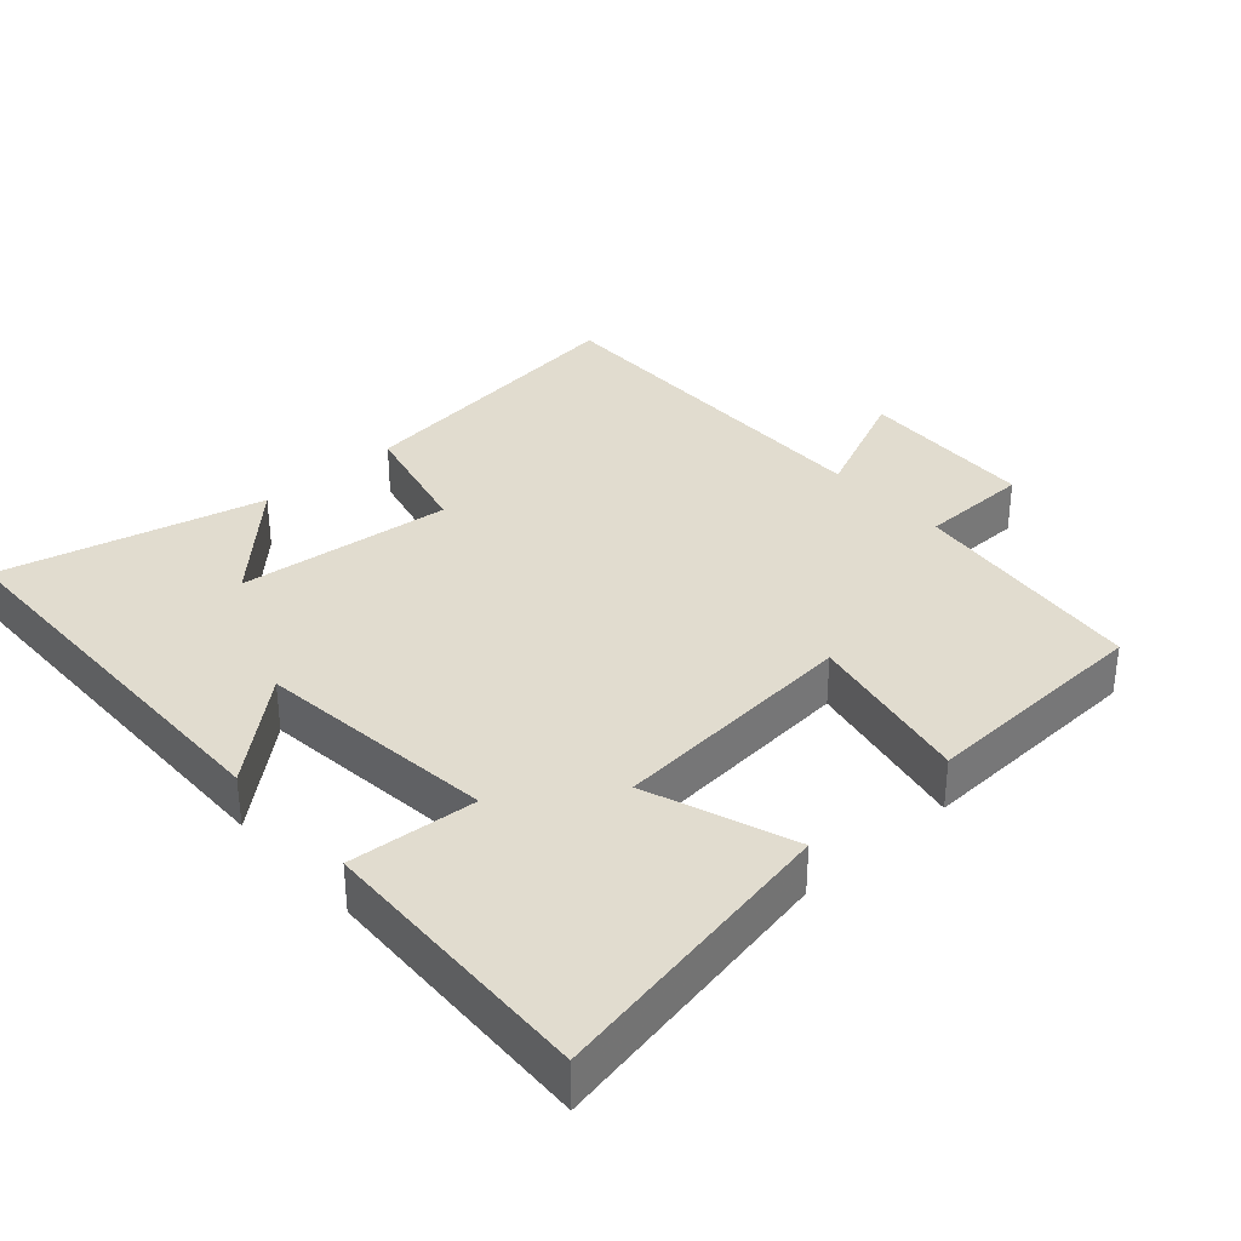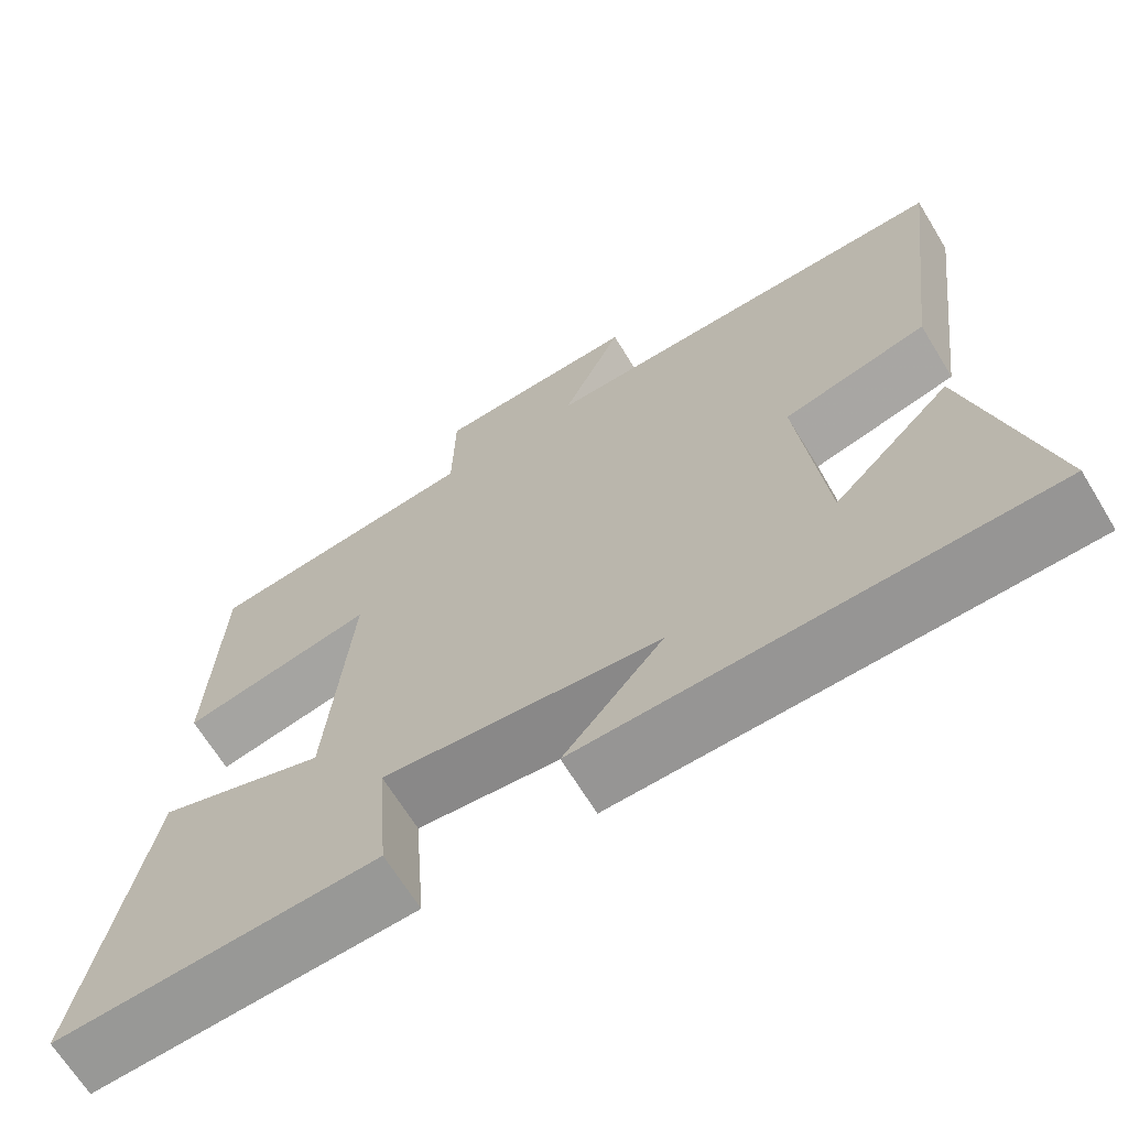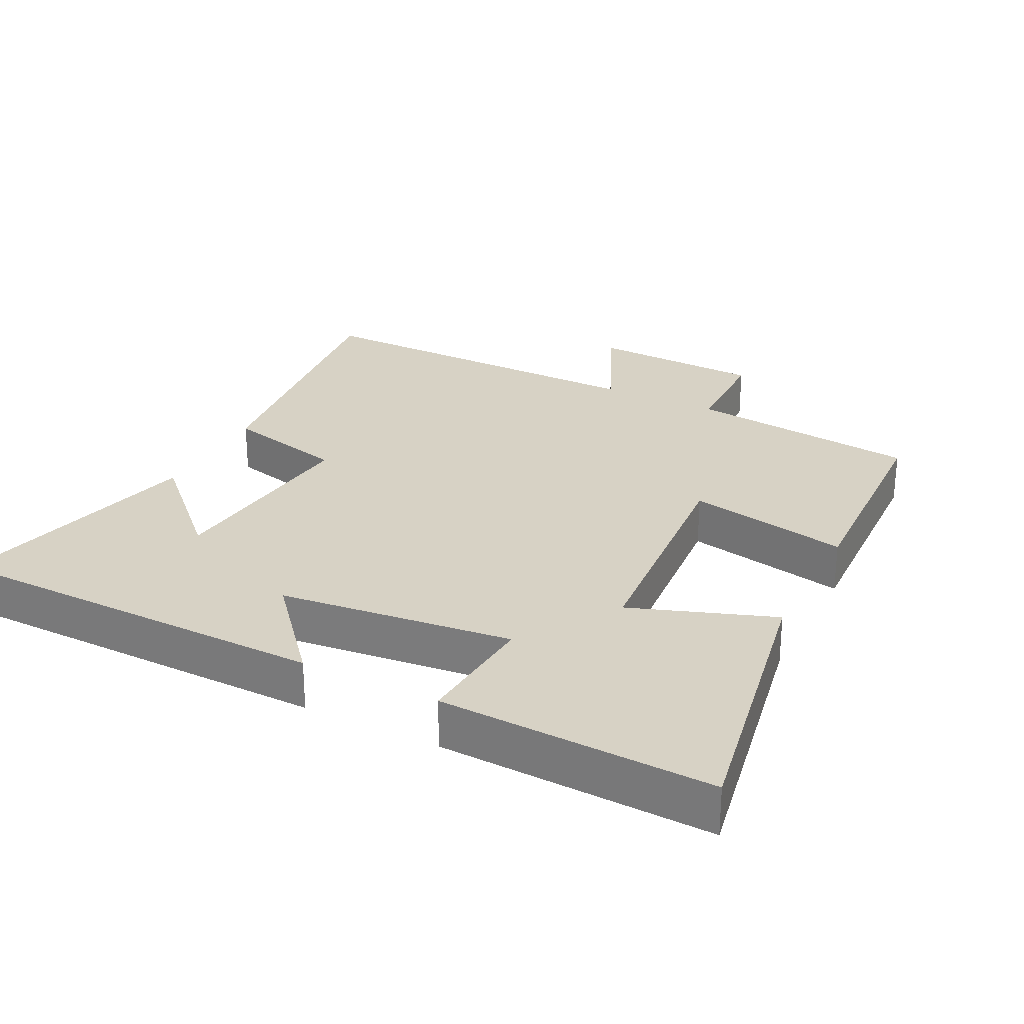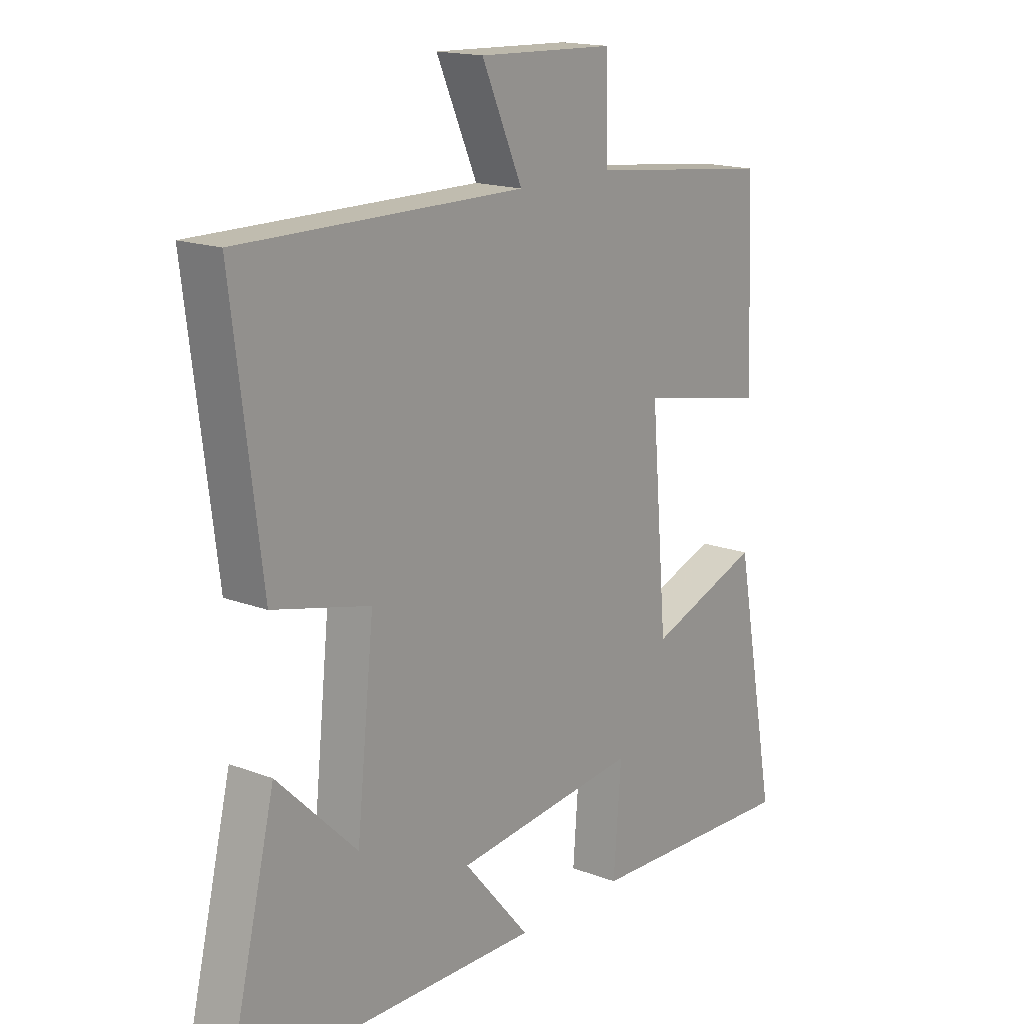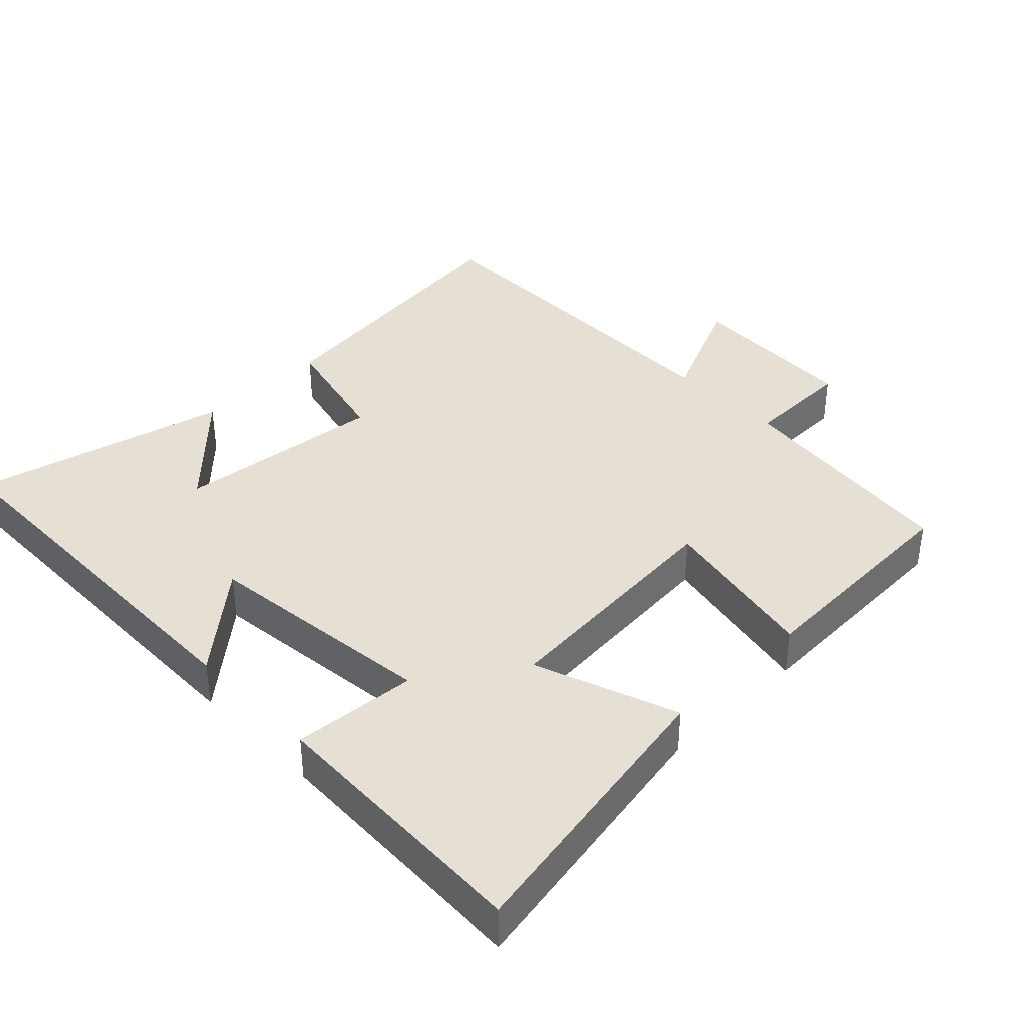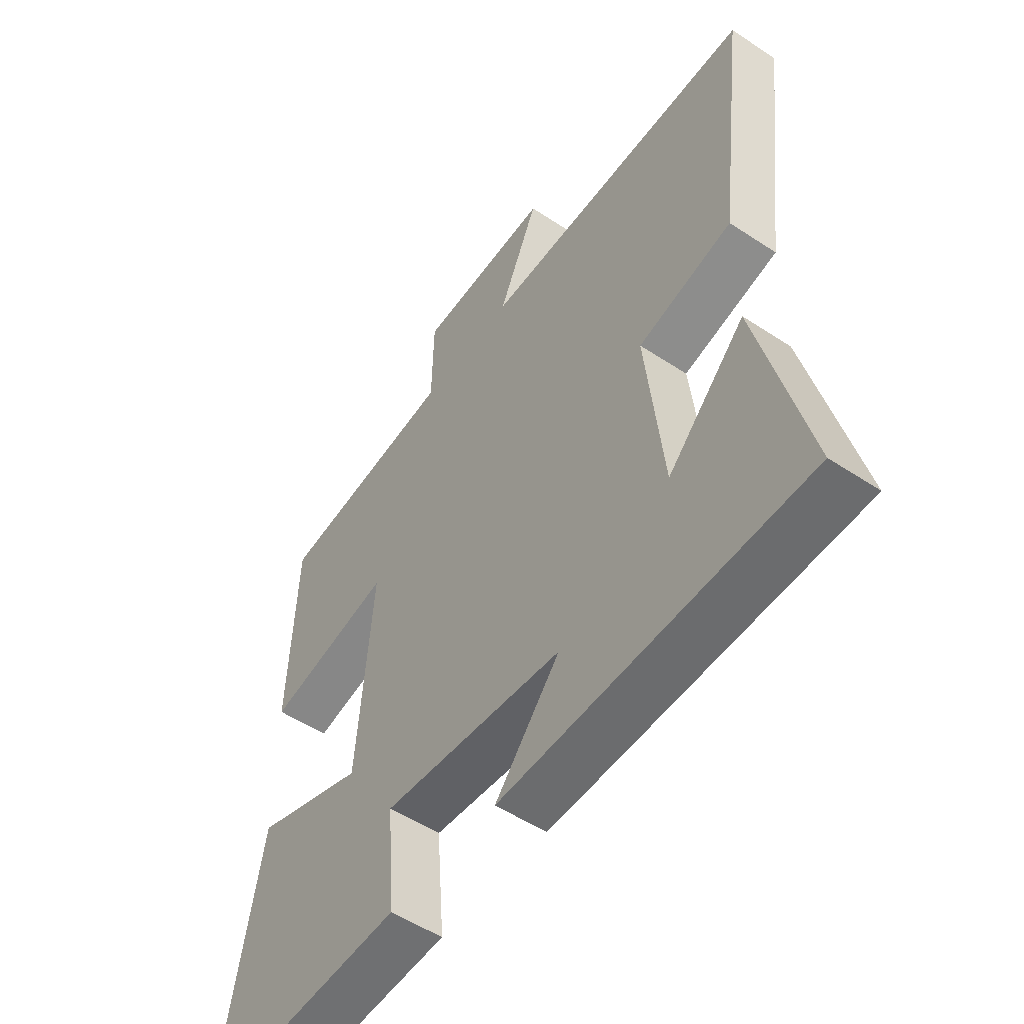
<metadata>
{"format":"obj","ext":"obj","renderer":"f3d","projection":"perspective","resolution":1024,"background":"white","views":[{"elev":34.3,"azim":-131.9,"up":"+Y"},{"elev":-67.1,"azim":31.4,"up":"+Z"},{"elev":27.2,"azim":-153.0,"up":"+Y"},{"elev":16.6,"azim":127.7,"up":"+Z"},{"elev":38.2,"azim":-134.2,"up":"+Y"},{"elev":-52.9,"azim":54.6,"up":"+Z"}]}
</metadata>
<code>
v -0.486 0.07 0.461
v -0.147 0.07 0.5
v -0.144 0.07 0.657
v 0.108 0.07 0.667
v 0.033 0.07 0.5
v 0.553 0.07 0.504
v 0.5 0.07 0.084
v 0.322 0.07 0.041
v 0.354 0.07 -0.263
v 0.5 0.07 -0.12
v 0.59 0.07 -0.492
v 0.023 0.07 -0.5
v 0.145 0.07 -0.358
v -0.195 0.07 -0.32
v -0.181 0.07 -0.5
v -0.578 0.07 -0.515
v -0.5 0.07 -0.098
v -0.293 0.07 -0.173
v -0.263 0.07 0.179
v -0.5 0.07 0.132
v -0.486 0 0.461
v -0.147 0 0.5
v -0.144 0 0.657
v 0.108 0 0.667
v 0.033 0 0.5
v 0.553 0 0.504
v 0.5 0 0.084
v 0.322 0 0.041
v 0.354 0 -0.263
v 0.5 0 -0.12
v 0.59 0 -0.492
v 0.023 0 -0.5
v 0.145 0 -0.358
v -0.195 0 -0.32
v -0.181 0 -0.5
v -0.578 0 -0.515
v -0.5 0 -0.098
v -0.293 0 -0.173
v -0.263 0 0.179
v -0.5 0 0.132
f 19 20 1 2
f 18 19 2
f 16 17 18
f 15 16 18
f 14 15 18
f 13 14 18 2
f 11 12 13
f 9 10 11
f 9 11 13
f 13 2 3
f 9 13 3
f 8 9 3
f 5 6 7 8
f 3 4 5
f 3 5 8
f 22 21 40 39
f 22 39 38
f 38 37 36
f 38 36 35
f 38 35 34
f 22 38 34 33
f 33 32 31
f 31 30 29
f 33 31 29
f 23 22 33
f 23 33 29
f 23 29 28
f 28 27 26 25
f 25 24 23
f 28 25 23
f 1 21 22 2
f 2 22 23 3
f 3 23 24 4
f 4 24 25 5
f 5 25 26 6
f 6 26 27 7
f 7 27 28 8
f 8 28 29 9
f 9 29 30 10
f 10 30 31 11
f 11 31 32 12
f 12 32 33 13
f 13 33 34 14
f 14 34 35 15
f 15 35 36 16
f 16 36 37 17
f 17 37 38 18
f 18 38 39 19
f 19 39 40 20
f 20 40 21 1

</code>
